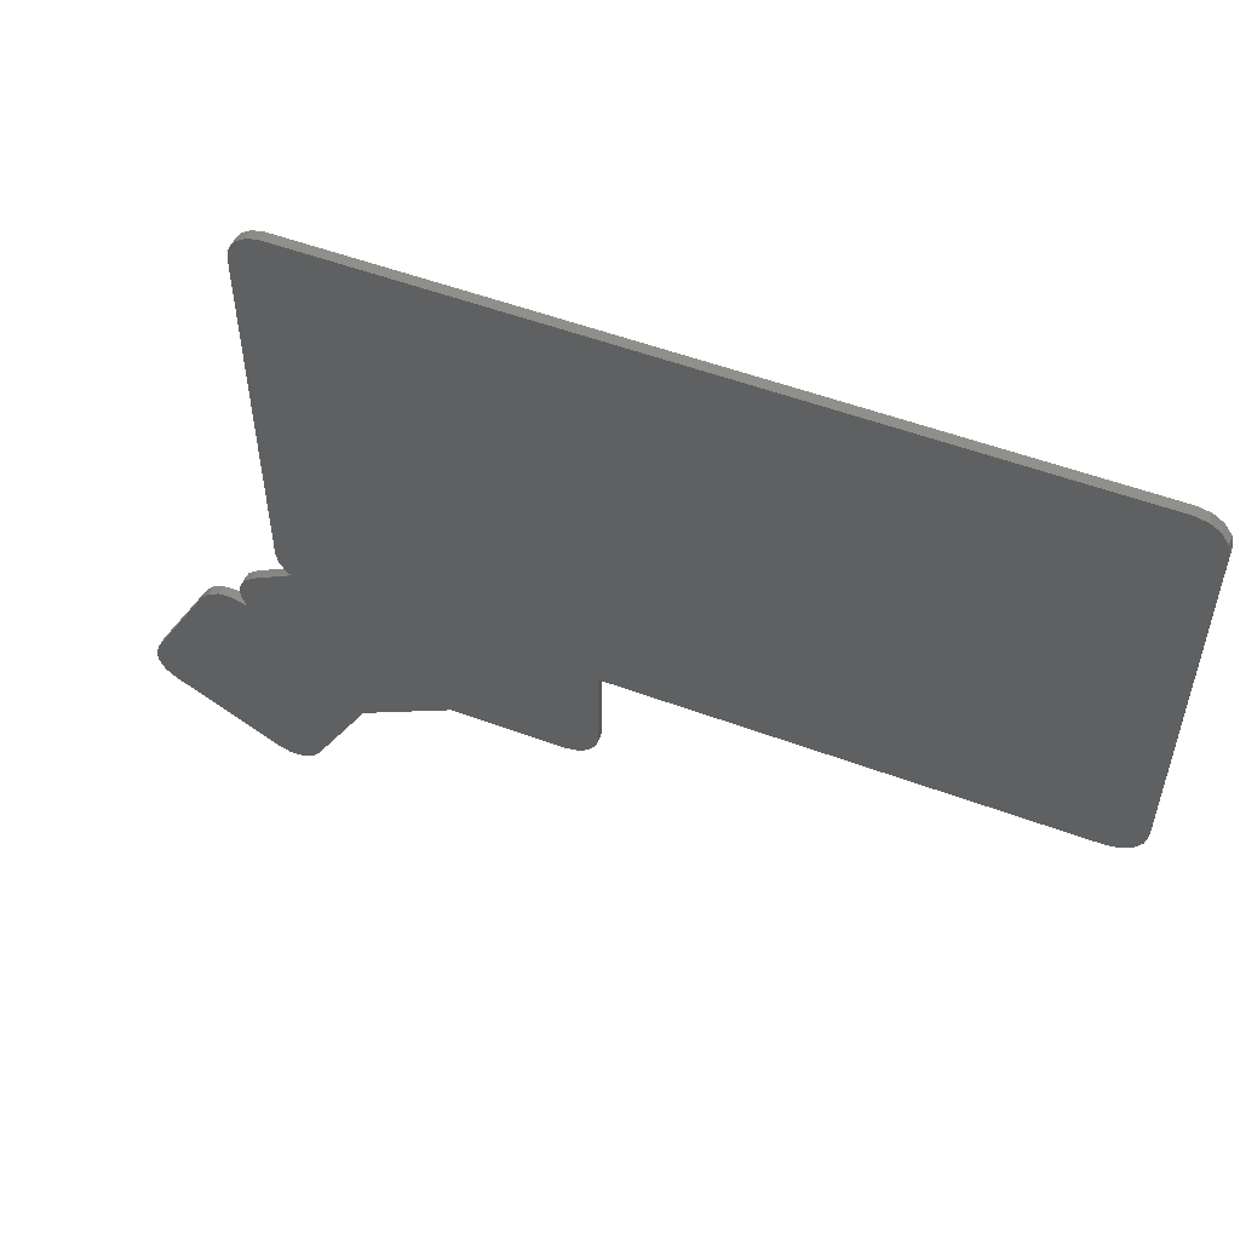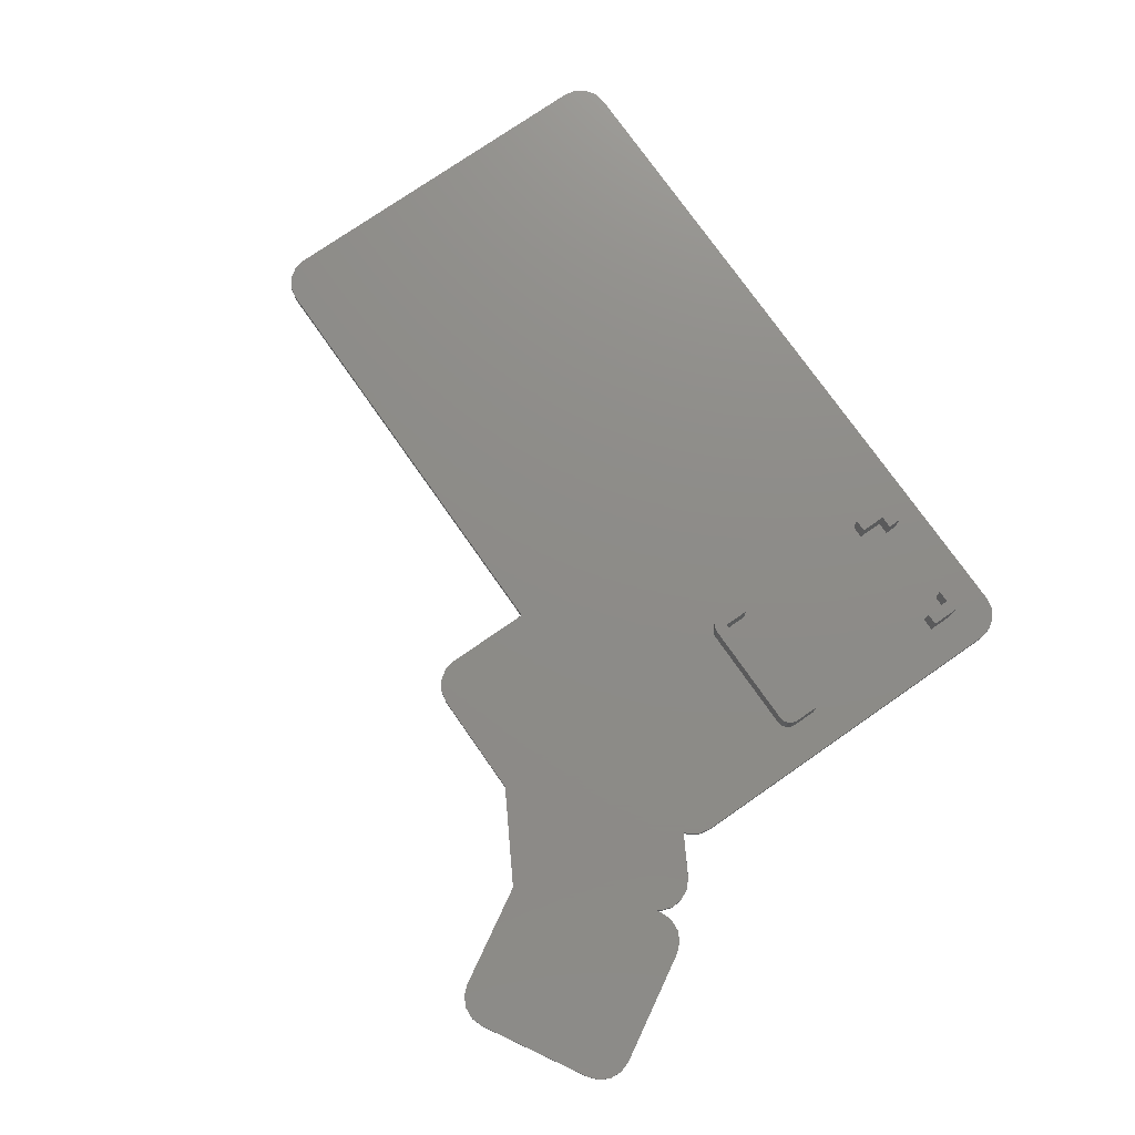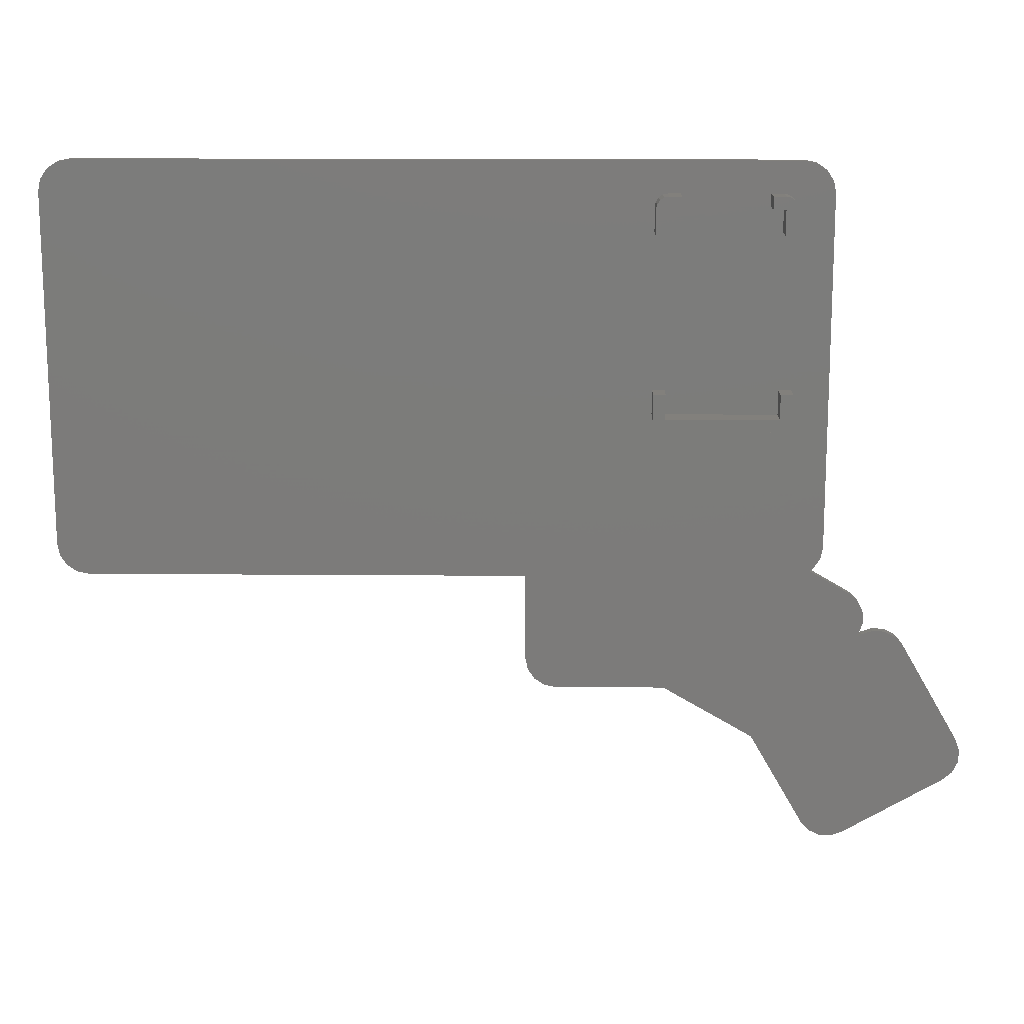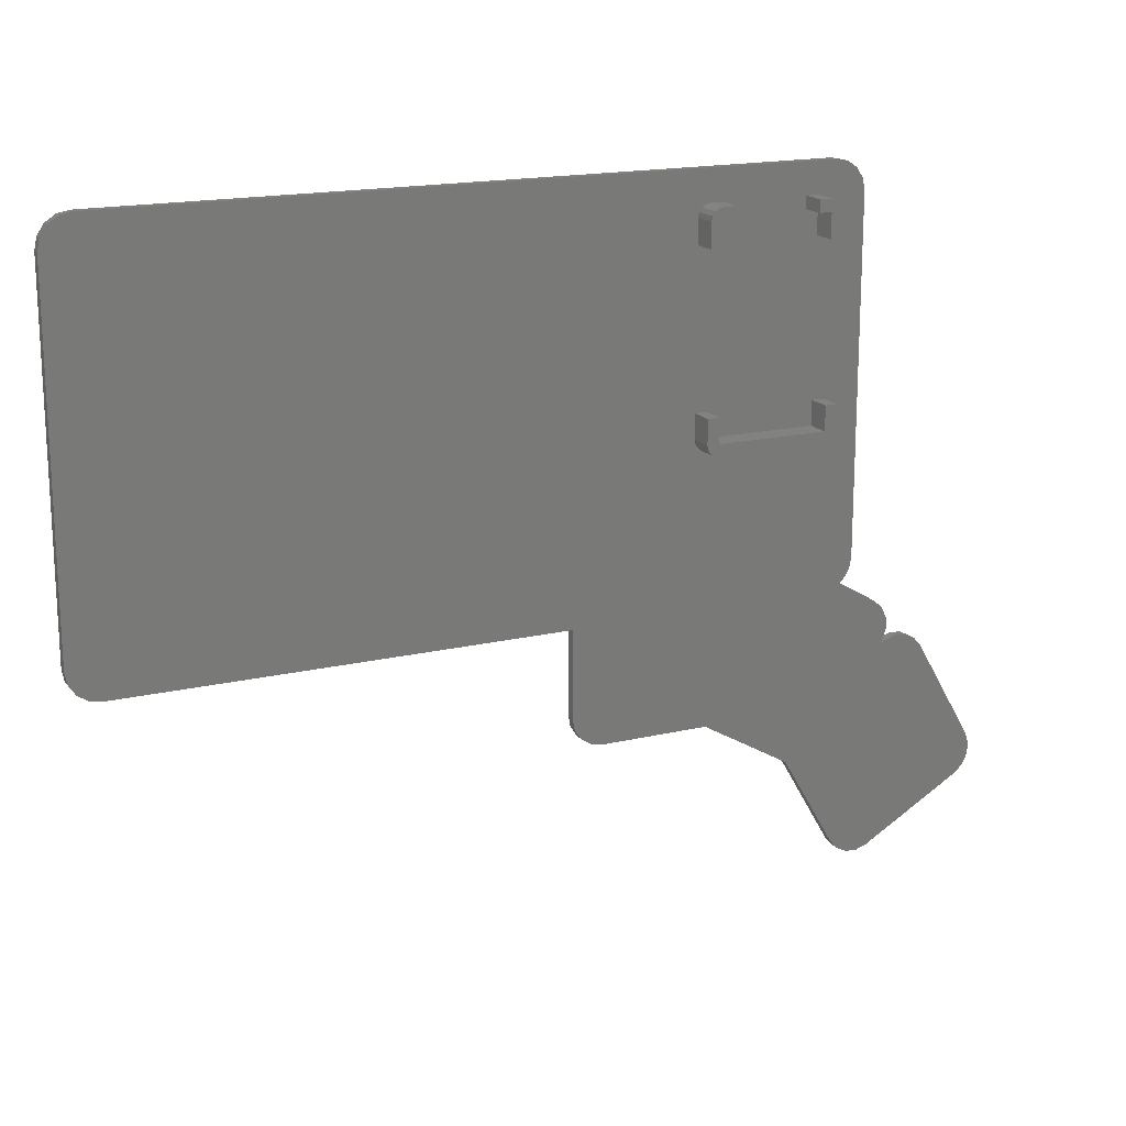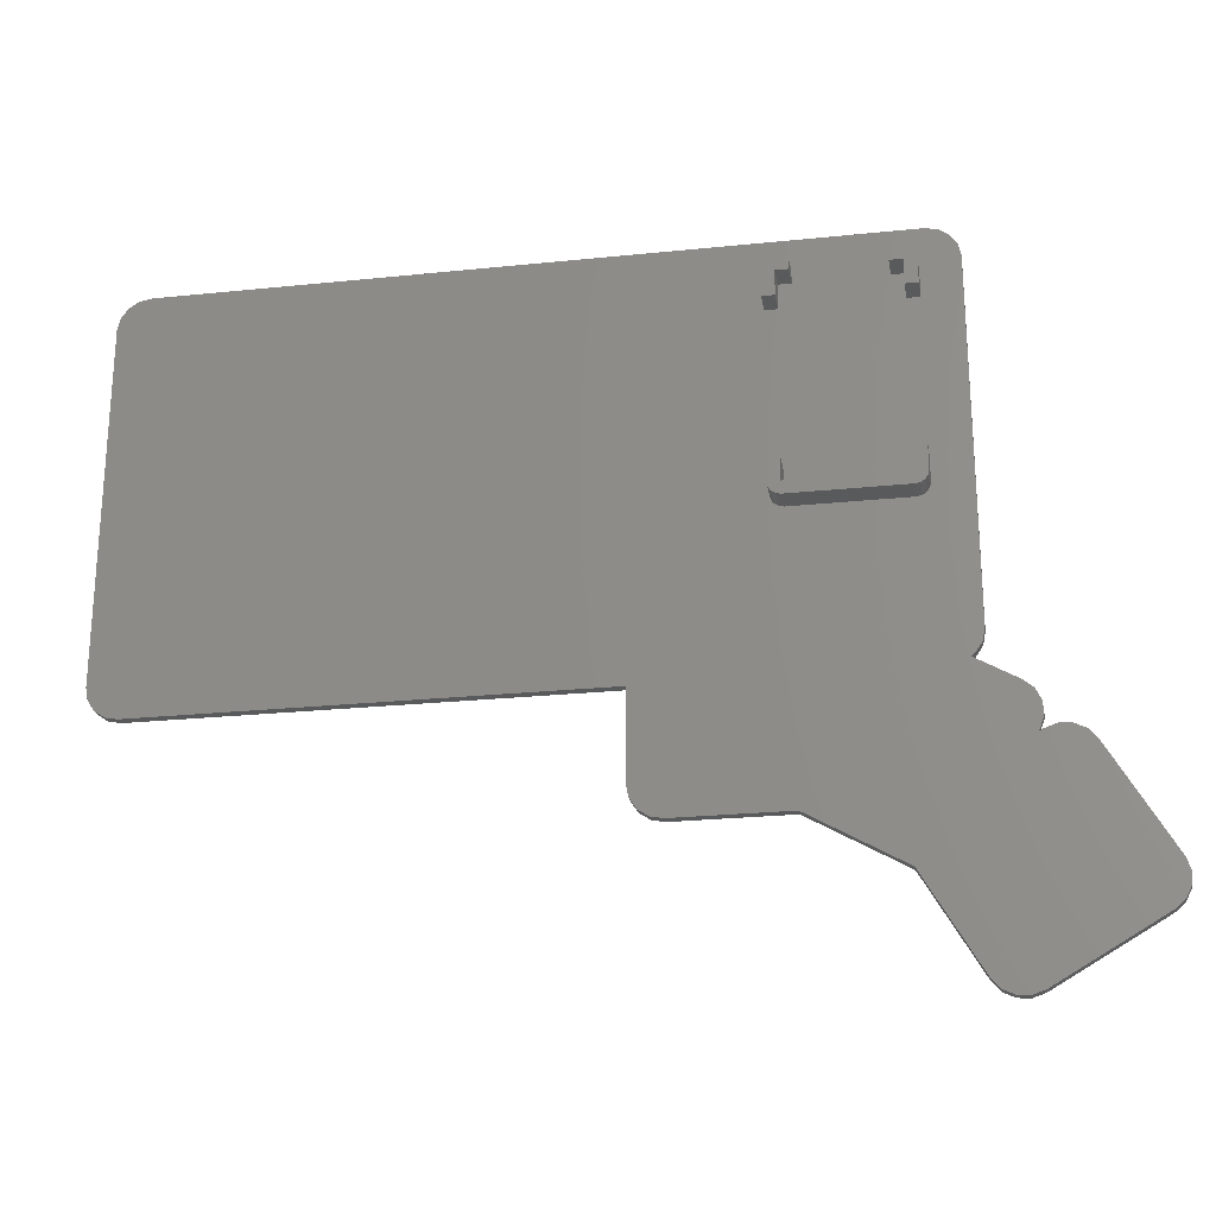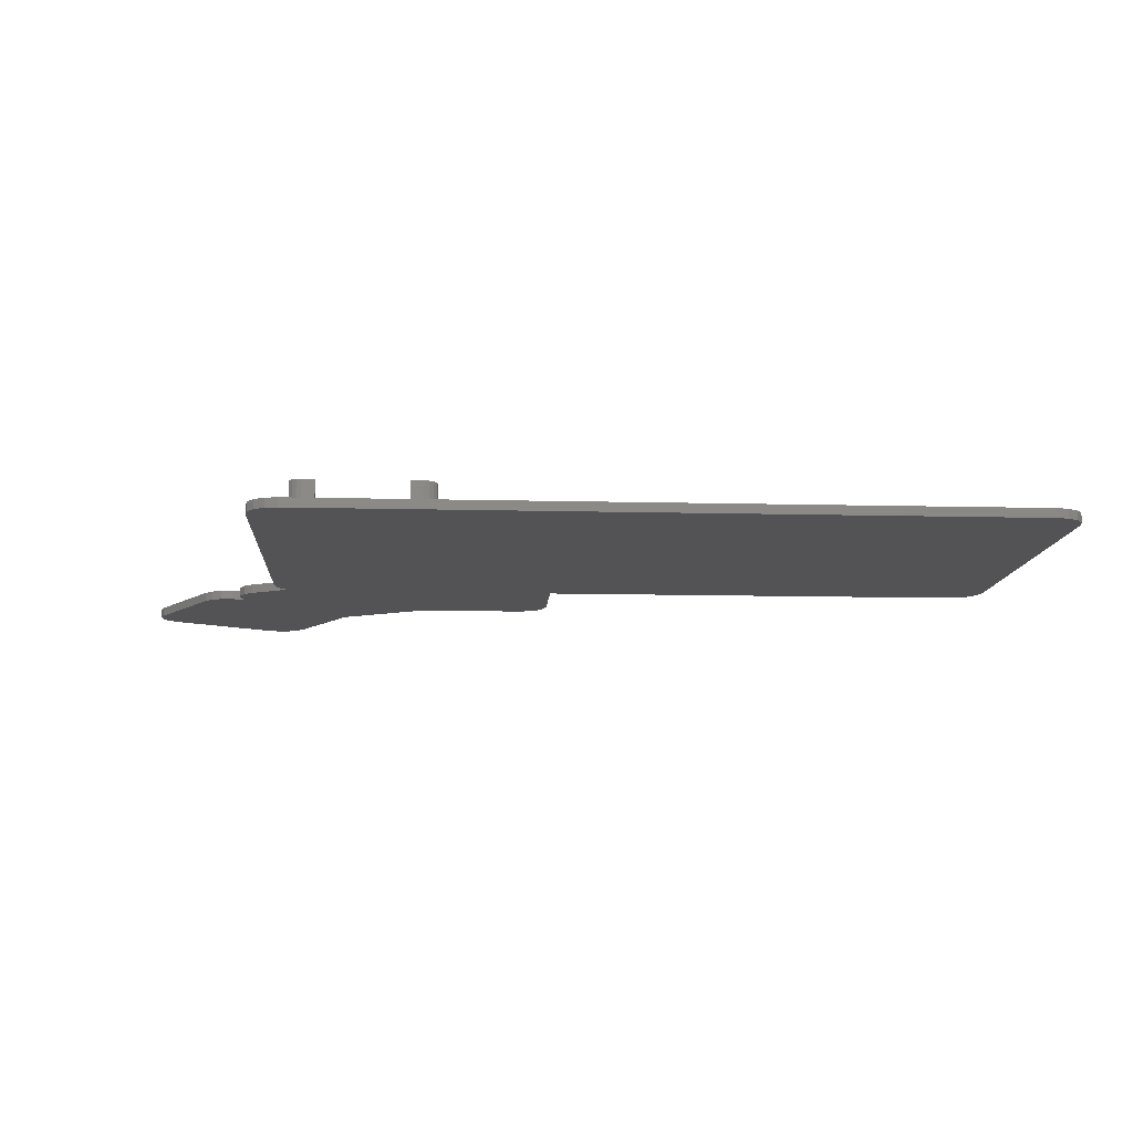
<metadata>
{"format":"stl","ext":"stl","renderer":"f3d","projection":"perspective","resolution":1024,"background":"white","views":[{"elev":52.7,"azim":-158.1,"up":"+Y"},{"elev":75.2,"azim":55.1,"up":"+Z"},{"elev":14.8,"azim":1.0,"up":"+Y"},{"elev":17.2,"azim":-25.3,"up":"+Y"},{"elev":-24.0,"azim":9.8,"up":"+Y"},{"elev":-11.0,"azim":176.4,"up":"+Z"}]}
</metadata>
<code>
# stl→obj: 168 verts, 332 faces
v 91 21.9 3.99
v 93 21.9 3.99
v 93 25.9 3.99
v 91.15 21.13 3.99
v 92.23 20.05 3.99
v 93 19.9 3.99
v 91.59 20.49 3.99
v 91 25.9 3.99
v 111 21.9 3.99
v 113 21.9 3.99
v 113 25.9 3.99
v 112.8 21.13 3.99
v 112.4 20.49 3.99
v 111 25.9 3.99
v 111.8 20.05 3.99
v 111 19.9 3.99
v 109 56.9 3.99
v 111 54.9 3.99
v 111 56.9 3.99
v 109 54.9 3.99
v 113 54.9 3.99
v 112.8 55.67 3.99
v 112.4 56.31 3.99
v 111.8 56.75 3.99
v 113 50.9 3.99
v 111 50.9 3.99
v 93 56.9 3.99
v 95 54.9 3.99
v 95 56.9 3.99
v 93 54.9 3.99
v 92.23 56.75 3.99
v 91.59 56.31 3.99
v 91.15 55.67 3.99
v 91 54.9 3.99
v 93 50.9 3.99
v 91 50.9 3.99
v 111.8 20.05 0
v 112.4 20.49 0
v 112.8 21.13 0
v 113 21.9 0
v 113 25.9 0
v 113 54.9 0
v 113 50.9 0
v 112.8 55.67 0
v 112.4 56.31 0
v 111.8 56.75 0
v 111 56.9 0
v 109 56.9 0
v 109 54.9 0
v 111 54.9 0
v 111 21.9 0
v 111 25.9 0
v 111 50.9 0
v 93 21.9 0
v 93 25.9 0
v 93 54.9 0
v 93 50.9 0
v 95 54.9 0
v 95 56.9 0
v 93 56.9 0
v 92.23 56.75 0
v 91.59 56.31 0
v 91.15 55.67 0
v 91 54.9 0
v 91 21.9 0
v 91 25.9 0
v 91 50.9 0
v 91.15 21.13 0
v 91.59 20.49 0
v 92.23 20.05 0
v 93 19.9 0
v 111 19.9 0
v 142.5 -36.75 -1.5
v 142 -32.95 -1.5
v 142.7 -34.8 -1.5
v 141.7 -38.5 -1.5
v 140.2 -39.78 -1.5
v 125 -15.1 -1.5
v 132.5 -16.5 -1.5
v 125.7 -14.67 -1.5
v 131.3 -15.03 -1.5
v 129.5 -14.17 -1.5
v 127.6 -14.04 -1.5
v 108.2 -32.42 -1.5
v 123.8 -49.28 -1.5
v 116.9 -3.945 -1.5
v 116.9 -47.45 -1.5
v 121.9 -49.91 -1.5
v 120 -49.78 -1.5
v 118.2 -48.92 -1.5
v 123.5 -7.715 -1.5
v 124.9 -9.002 -1.5
v 93.66 -24 -1.5
v 71 -5 -1.5
v 114 62 -1.5
v 76 -24 -1.5
v 71 -19 -1.5
v 74.09 -23.62 -1.5
v 72.46 -22.54 -1.5
v 71.38 -20.91 -1.5
v 115.9 61.62 -1.5
v 0 62 -1.5
v 0 -5 -1.5
v -5 0 -1.5
v -1.913 -4.619 -1.5
v -3.536 -3.536 -1.5
v -5 57 -1.5
v -4.619 -1.913 -1.5
v -1.913 61.62 -1.5
v -3.536 60.54 -1.5
v -4.619 58.91 -1.5
v 125.3 -14.55 -1.5
v 125.8 -10.75 -1.5
v 125.9 -12.7 -1.5
v 119 0 -1.5
v 118.6 -1.913 -1.5
v 117.5 -3.536 -1.5
v 119 57 -1.5
v 118.6 58.91 -1.5
v 117.5 60.54 -1.5
v 119 57 0
v 118.6 58.91 0
v 119 0 0
v 117.5 60.54 0
v 115.9 61.62 0
v 125.8 -10.75 0
v 125.3 -14.55 0
v 125.9 -12.7 0
v 124.9 -9.002 0
v 123.5 -7.715 0
v 142 -32.95 0
v 142.5 -36.75 0
v 142.7 -34.8 0
v 141.7 -38.5 0
v 140.2 -39.78 0
v 125 -15.1 0
v 132.5 -16.5 0
v 125.7 -14.67 0
v 131.3 -15.03 0
v 129.5 -14.17 0
v 127.6 -14.04 0
v 108.2 -32.42 0
v 116.9 -3.945 0
v 123.8 -49.28 0
v 116.9 -47.45 0
v 121.9 -49.91 0
v 120 -49.78 0
v 118.2 -48.92 0
v 114 62 0
v 118.6 -1.913 0
v 117.5 -3.536 0
v 93.66 -24 0
v 71 -5 0
v 0 62 0
v 76 -24 0
v 71 -19 0
v 74.09 -23.62 0
v 72.46 -22.54 0
v 0 -5 0
v -5 57 0
v -1.913 61.62 0
v -3.536 60.54 0
v -5 0 0
v -4.619 58.91 0
v -1.913 -4.619 0
v -3.536 -3.536 0
v -4.619 -1.913 0
v 71.38 -20.91 0
f 1 2 3
f 4 2 1
f 2 5 6
f 2 7 5
f 1 3 8
f 2 4 7
f 9 10 11
f 10 9 12
f 12 9 13
f 9 11 14
f 13 9 15
f 9 16 15
f 2 16 9
f 16 2 6
f 17 18 19
f 18 17 20
f 18 21 22
f 18 22 23
f 18 23 24
f 18 24 19
f 21 18 25
f 25 18 26
f 27 28 29
f 27 30 28
f 31 30 27
f 32 30 31
f 33 30 32
f 30 33 34
f 30 34 35
f 35 34 36
f 37 13 15
f 13 37 38
f 13 39 12
f 39 13 38
f 12 40 10
f 40 12 39
f 10 41 11
f 41 10 40
f 25 42 21
f 42 25 43
f 21 44 22
f 44 21 42
f 22 45 23
f 45 22 44
f 45 24 23
f 24 45 46
f 46 19 24
f 19 46 47
f 47 17 19
f 17 47 48
f 49 17 48
f 17 49 20
f 49 18 20
f 18 49 50
f 51 14 52
f 14 51 9
f 53 18 50
f 18 53 26
f 51 2 9
f 2 51 54
f 2 55 3
f 55 2 54
f 35 56 30
f 56 35 57
f 56 28 30
f 28 56 58
f 28 59 29
f 59 28 58
f 59 27 29
f 27 59 60
f 60 31 27
f 31 60 61
f 61 32 31
f 32 61 62
f 63 32 62
f 32 63 33
f 64 33 63
f 33 64 34
f 65 8 66
f 8 65 1
f 67 34 64
f 34 67 36
f 68 1 65
f 1 68 4
f 69 4 68
f 4 69 7
f 69 5 7
f 5 69 70
f 70 6 5
f 6 70 71
f 71 16 6
f 16 71 72
f 72 15 16
f 15 72 37
f 67 35 36
f 35 67 57
f 53 25 26
f 25 53 43
f 55 8 3
f 8 55 66
f 41 14 11
f 14 41 52
f 73 74 75
f 76 74 73
f 77 74 76
f 78 74 77
f 74 78 79
f 80 79 78
f 79 80 81
f 81 80 82
f 82 80 83
f 84 77 85
f 77 84 78
f 86 78 84
f 87 85 88
f 87 88 89
f 87 89 90
f 85 87 84
f 78 91 92
f 78 86 91
f 93 86 84
f 94 86 93
f 95 86 94
f 94 93 96
f 97 96 98
f 97 98 99
f 97 99 100
f 96 97 94
f 86 95 101
f 102 94 103
f 94 102 95
f 104 103 105
f 103 104 102
f 104 105 106
f 107 102 104
f 104 106 108
f 102 107 109
f 109 107 110
f 110 107 111
f 112 113 114
f 92 112 78
f 112 92 113
f 86 115 116
f 101 115 86
f 86 116 117
f 115 101 118
f 118 101 119
f 119 101 120
f 44 121 122
f 121 41 123
f 45 122 124
f 40 123 41
f 39 123 40
f 45 124 125
f 126 127 128
f 129 127 126
f 130 127 129
f 131 132 133
f 131 134 132
f 131 135 134
f 136 131 137
f 138 137 139
f 138 139 140
f 138 140 141
f 137 138 136
f 131 136 135
f 142 135 136
f 127 130 136
f 143 136 130
f 135 142 144
f 145 144 142
f 146 145 147
f 147 145 148
f 136 143 142
f 38 123 39
f 45 125 149
f 121 42 43
f 121 43 41
f 37 123 38
f 72 123 37
f 143 123 72
f 123 143 150
f 150 143 151
f 71 143 72
f 144 145 146
f 143 152 142
f 143 71 152
f 153 71 70
f 153 70 69
f 153 69 68
f 153 68 65
f 71 153 152
f 67 55 57
f 55 67 66
f 49 53 50
f 57 53 49
f 53 57 52
f 58 49 59
f 57 49 58
f 57 58 56
f 52 57 55
f 52 55 51
f 51 55 54
f 53 41 43
f 41 53 52
f 121 44 42
f 122 45 44
f 149 46 45
f 149 47 46
f 149 48 47
f 48 59 49
f 149 59 48
f 149 60 59
f 154 60 149
f 154 67 64
f 67 154 66
f 153 66 154
f 152 153 155
f 154 64 63
f 156 155 153
f 155 156 157
f 157 156 158
f 60 154 61
f 154 62 61
f 154 63 62
f 66 153 65
f 154 159 153
f 160 154 161
f 154 160 159
f 160 161 162
f 163 159 160
f 160 162 164
f 159 163 165
f 165 163 166
f 166 163 167
f 158 156 168
f 85 135 144
f 135 85 77
f 77 134 135
f 134 77 76
f 134 73 132
f 73 134 76
f 132 75 133
f 75 132 73
f 133 74 131
f 74 133 75
f 131 79 137
f 79 131 74
f 137 81 139
f 81 137 79
f 81 140 139
f 140 81 82
f 82 141 140
f 141 82 83
f 83 138 141
f 138 83 80
f 80 136 138
f 136 80 78
f 136 112 127
f 112 136 78
f 127 114 128
f 114 127 112
f 128 113 126
f 113 128 114
f 126 92 129
f 92 126 113
f 92 130 129
f 130 92 91
f 91 143 130
f 143 91 86
f 86 151 143
f 151 86 117
f 151 116 150
f 116 151 117
f 150 115 123
f 115 150 116
f 123 118 121
f 118 123 115
f 121 119 122
f 119 121 118
f 122 120 124
f 120 122 119
f 120 125 124
f 125 120 101
f 101 149 125
f 149 101 95
f 95 154 149
f 154 95 102
f 102 161 154
f 161 102 109
f 109 162 161
f 162 109 110
f 111 162 110
f 162 111 164
f 107 164 111
f 164 107 160
f 104 160 107
f 160 104 163
f 108 163 104
f 163 108 167
f 106 167 108
f 167 106 166
f 106 165 166
f 165 106 105
f 105 159 165
f 159 105 103
f 103 153 159
f 153 103 94
f 97 153 94
f 153 97 156
f 100 156 97
f 156 100 168
f 99 168 100
f 168 99 158
f 99 157 158
f 157 99 98
f 98 155 157
f 155 98 96
f 96 152 155
f 152 96 93
f 93 142 152
f 142 93 84
f 87 142 84
f 142 87 145
f 90 145 87
f 145 90 148
f 90 147 148
f 147 90 89
f 89 146 147
f 146 89 88
f 88 144 146
f 144 88 85

</code>
